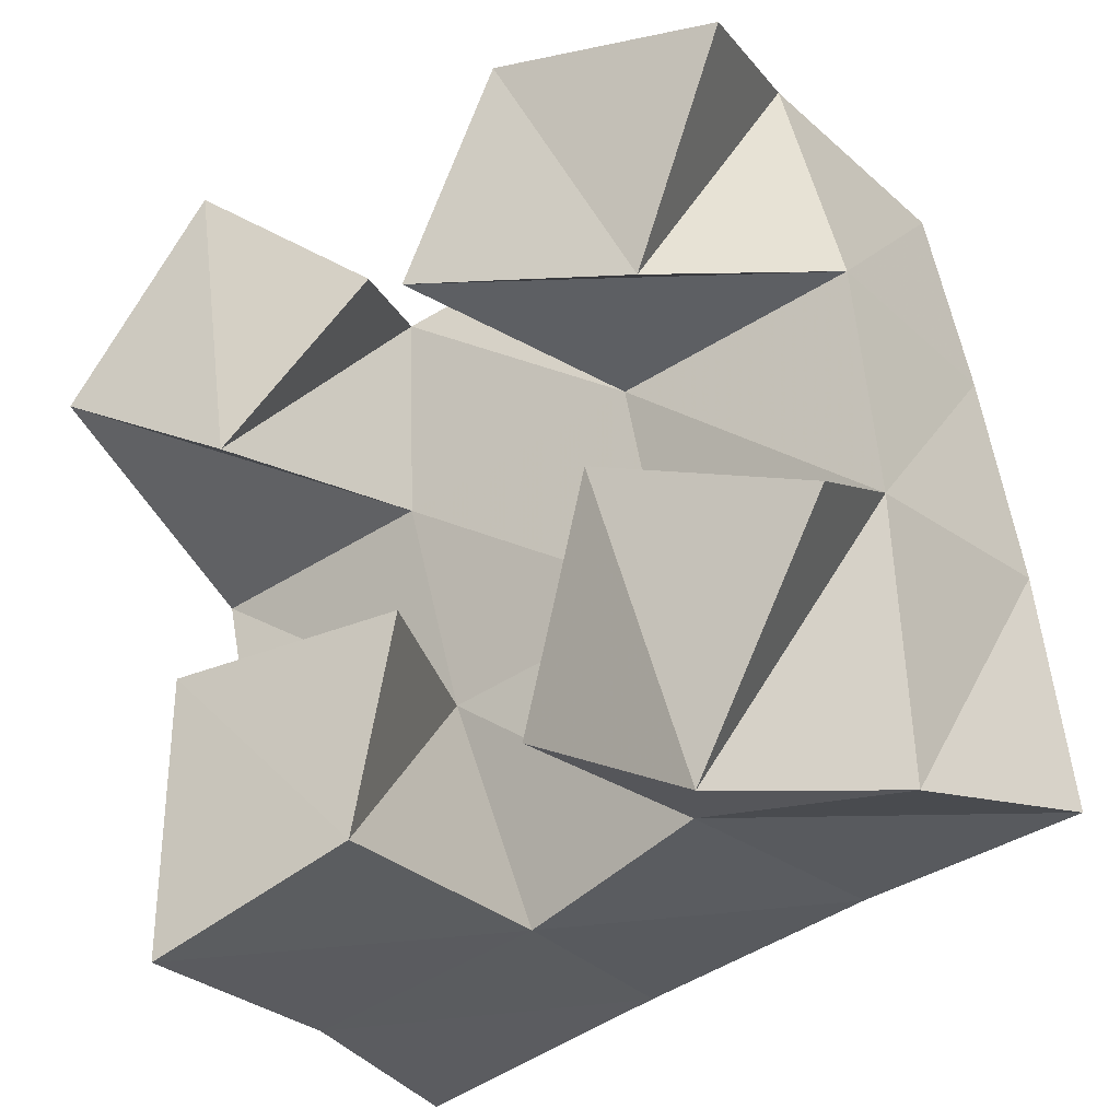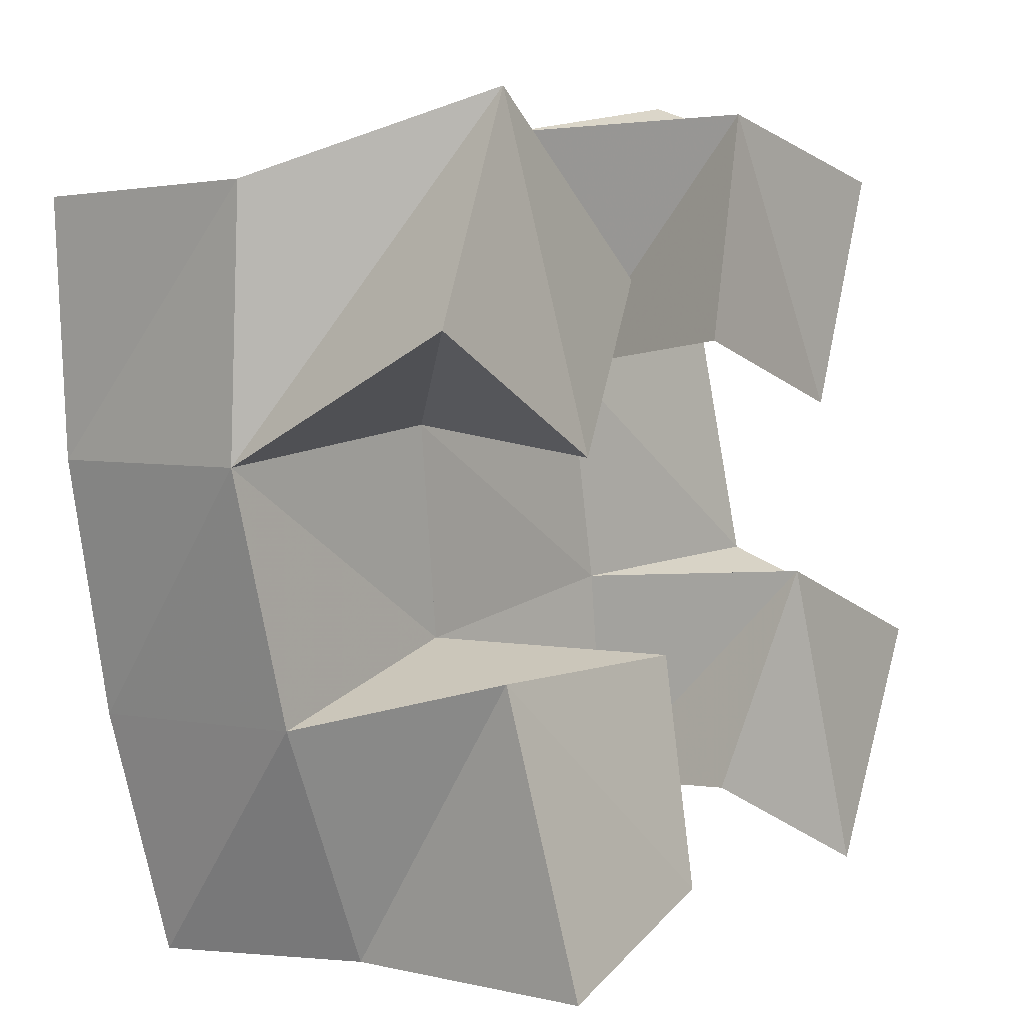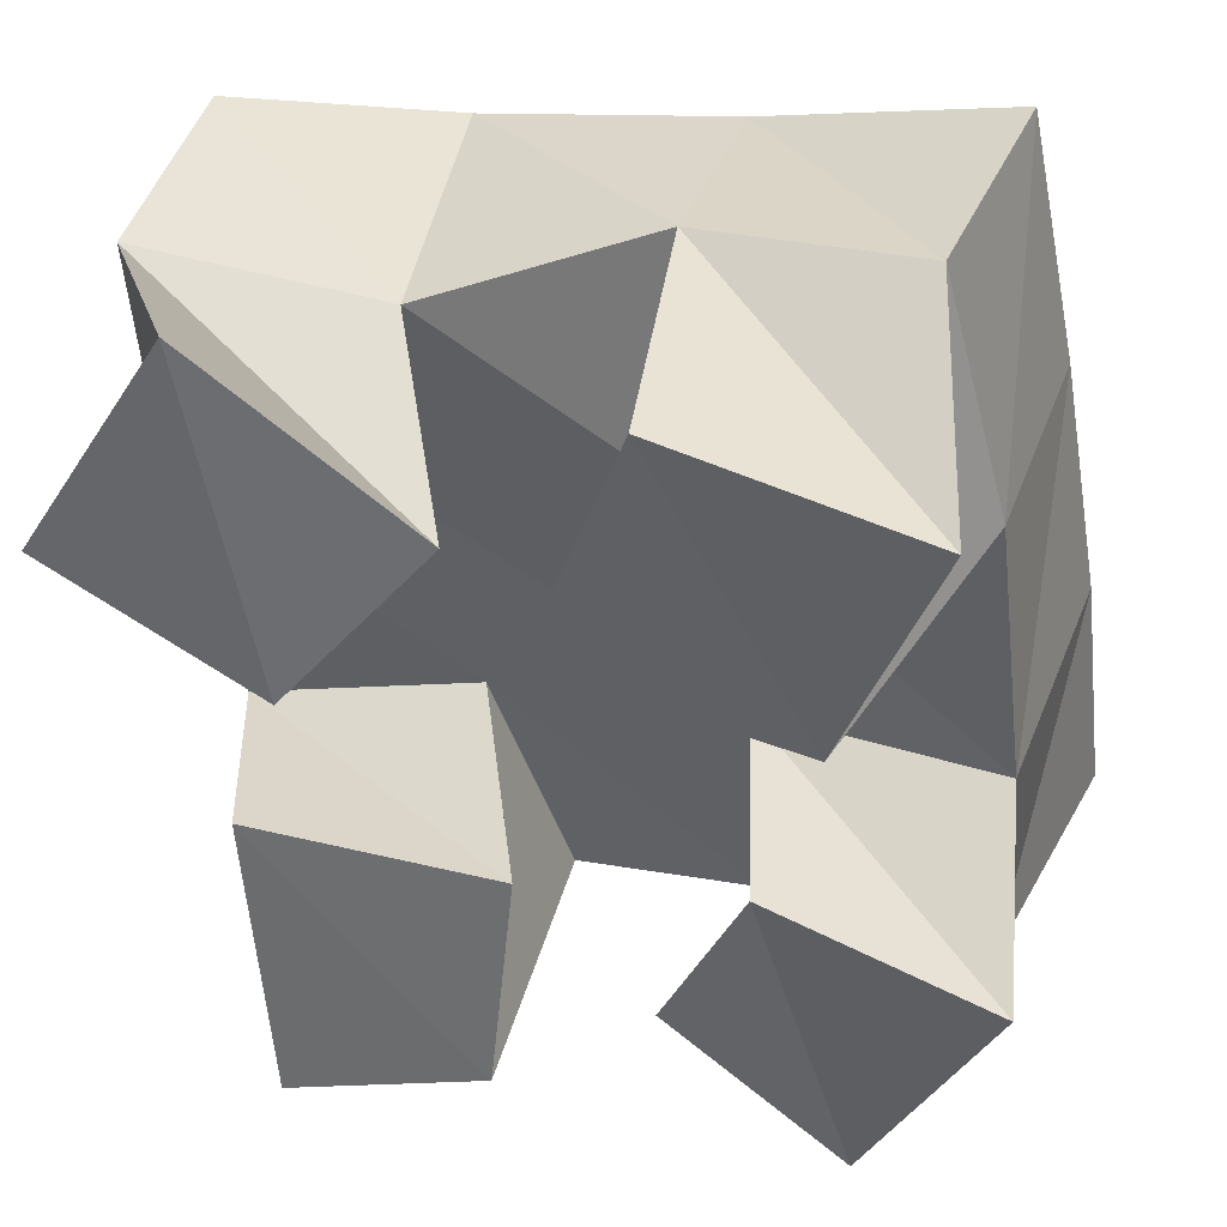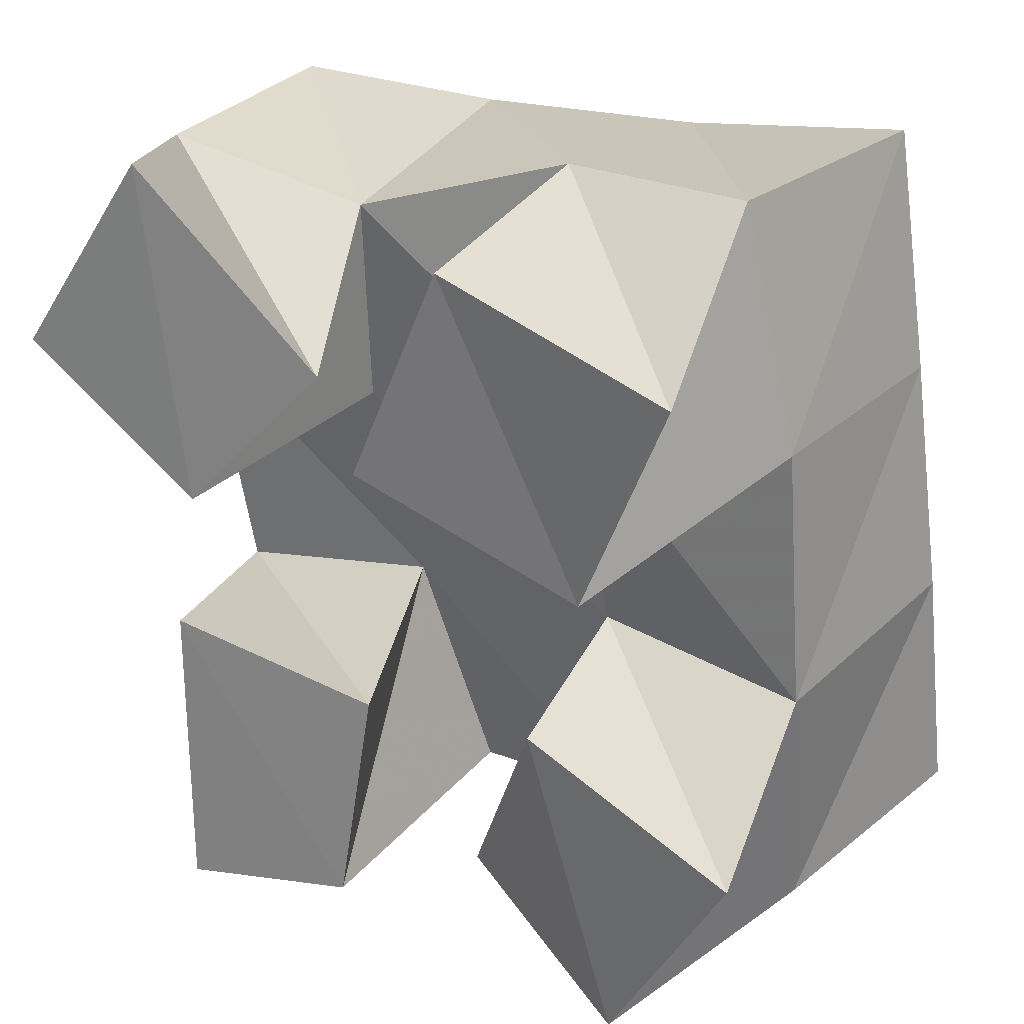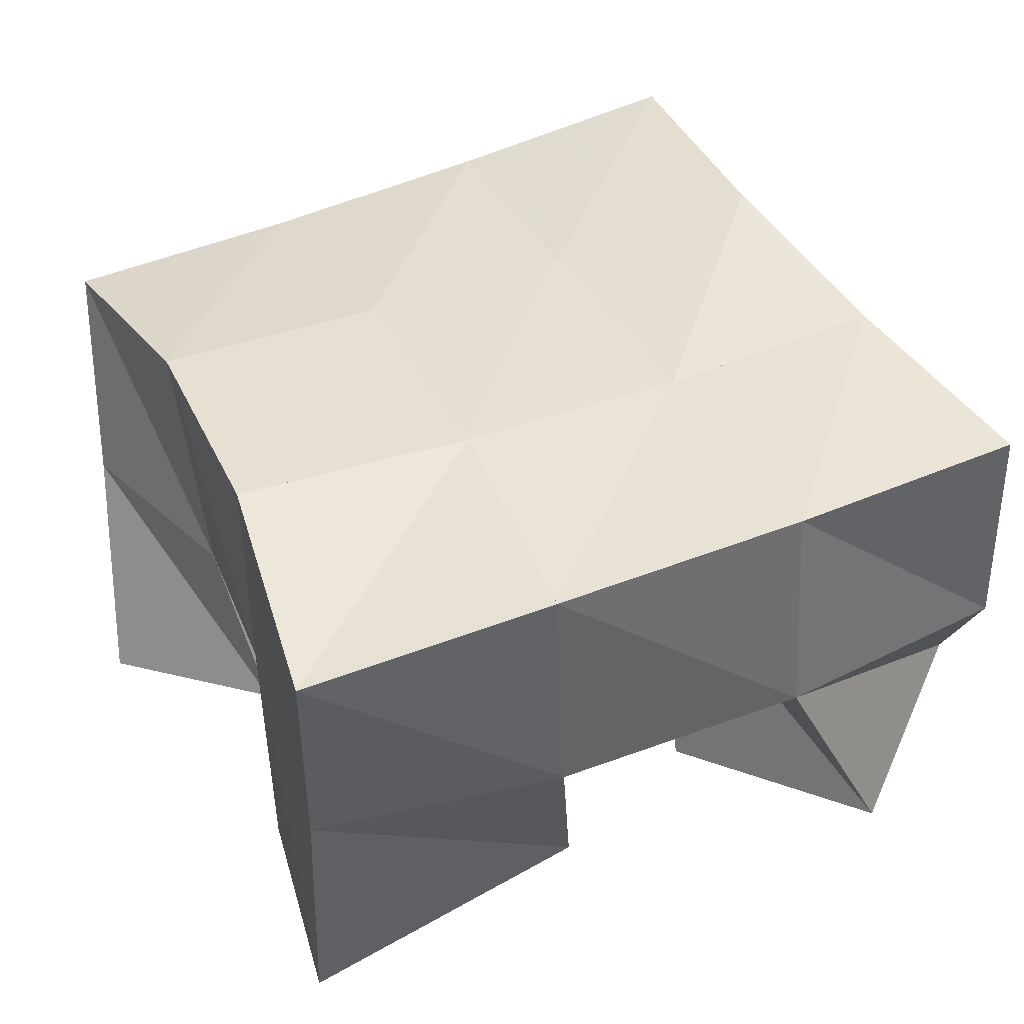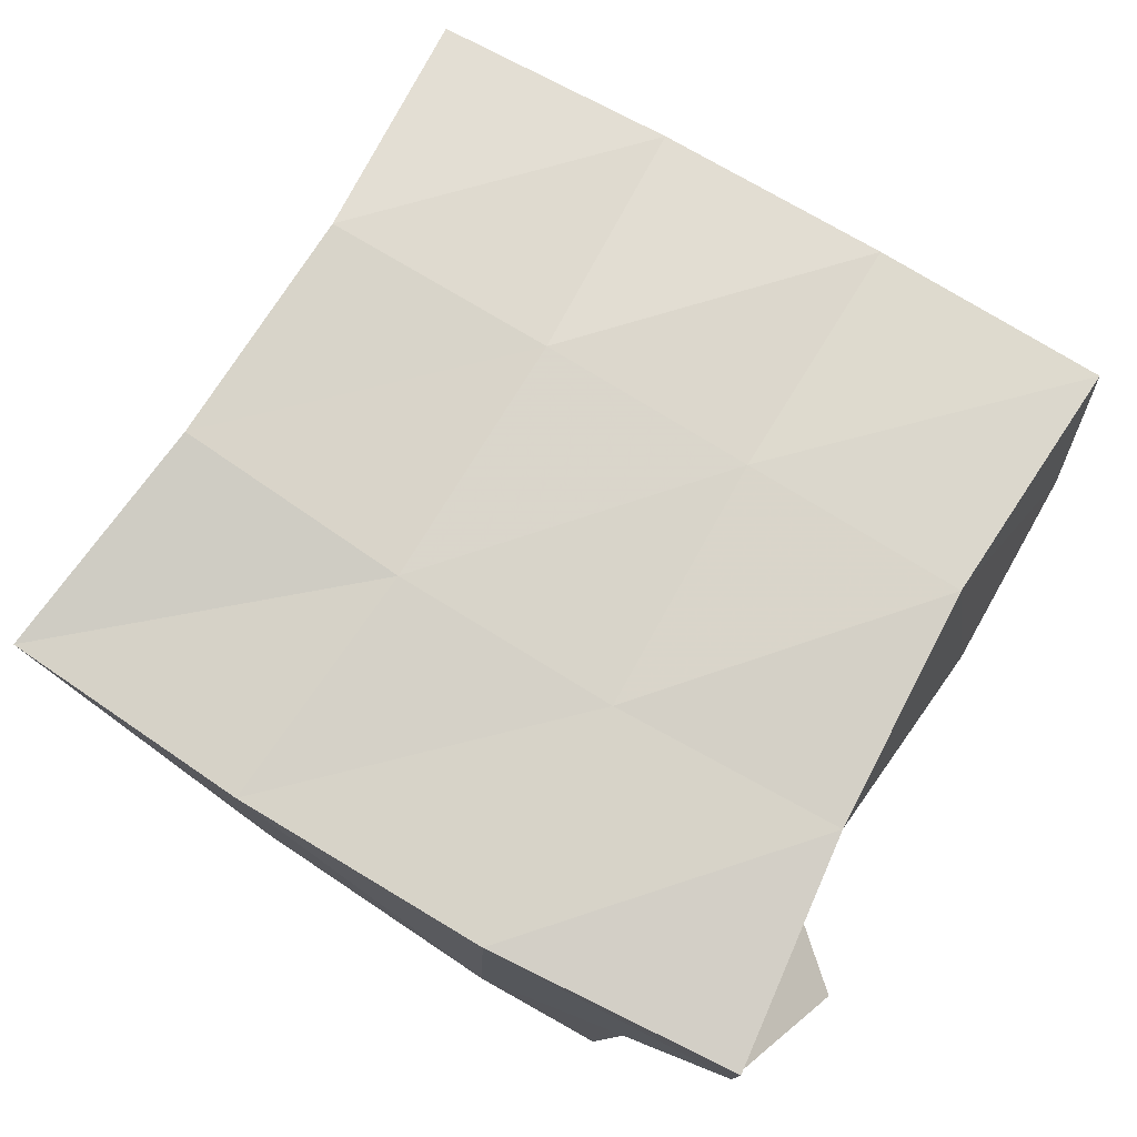
<metadata>
{"format":"obj","ext":"obj","renderer":"f3d","projection":"perspective","resolution":1024,"background":"white","views":[{"elev":-26.9,"azim":31.2,"up":"+Z"},{"elev":3.8,"azim":-55.1,"up":"+Z"},{"elev":43.4,"azim":13.3,"up":"+Z"},{"elev":33.7,"azim":32.4,"up":"+Z"},{"elev":42.9,"azim":-125.2,"up":"+Y"},{"elev":79.1,"azim":-69.9,"up":"+Y"}]}
</metadata>
<code>
v 0.9091 0.1 0.07783
v 0.9085 0.1516 0.07891
v 0.9509 0.1 0.09258
v 0.9529 0.1565 0.09261
v 0.9011 0.1109 0.1387
v 0.8888 0.1539 0.1276
v 0.9538 0.1083 0.139
v 0.9368 0.1538 0.1411
v 0.9584 0.1 0.2027
v 0.9789 0.1484 0.1974
v 1.008 0.102 0.1893
v 1.03 0.1452 0.2068
v 0.9753 0.1044 0.2493
v 0.9709 0.1583 0.2481
v 1.026 0.1017 0.238
v 1.015 0.1483 0.256
v 0.873 0.1047 0.2042
v 0.8765 0.1567 0.1788
v 0.9153 0.1022 0.1806
v 0.9272 0.1502 0.1857
v 0.8997 0.1106 0.249
v 0.8751 0.1533 0.2324
v 0.9432 0.1101 0.2146
v 0.9258 0.1501 0.2305
v 0.9796 0.11 0.1078
v 0.9923 0.148 0.1041
v 1.018 0.1 0.08751
v 1.038 0.1454 0.09924
v 0.9972 0.1017 0.1532
v 0.988 0.1485 0.1504
v 1.044 0.1 0.1364
v 1.037 0.1394 0.1542
v 0.9037 0.1988 0.07605
v 0.9523 0.2034 0.09215
v 0.8909 0.2029 0.1266
v 0.9403 0.2026 0.1398
v 0.881 0.2038 0.1789
v 0.9311 0.202 0.186
v 0.8757 0.2015 0.2308
v 0.924 0.2028 0.2336
v 1.001 0.1999 0.1028
v 0.993 0.198 0.1501
v 0.9839 0.1988 0.1943
v 0.9736 0.2038 0.2399
v 1.051 0.1891 0.1073
v 1.044 0.189 0.1565
v 1.035 0.1932 0.2045
v 1.023 0.2003 0.2519
f 1 2 4
f 3 1 4
f 2 6 8
f 4 2 8
f 6 5 7
f 8 6 7
f 5 1 3
f 7 5 3
f 8 7 3
f 4 8 3
f 2 1 5
f 6 2 5
f 9 10 12
f 11 9 12
f 10 14 16
f 12 10 16
f 14 13 15
f 16 14 15
f 13 9 11
f 15 13 11
f 16 15 11
f 12 16 11
f 10 9 13
f 14 10 13
f 17 18 20
f 19 17 20
f 18 22 24
f 20 18 24
f 22 21 23
f 24 22 23
f 21 17 19
f 23 21 19
f 24 23 19
f 20 24 19
f 18 17 21
f 22 18 21
f 25 26 28
f 27 25 28
f 26 30 32
f 28 26 32
f 30 29 31
f 32 30 31
f 29 25 27
f 31 29 27
f 32 31 27
f 28 32 27
f 26 25 29
f 30 26 29
f 2 33 34
f 4 2 34
f 33 35 36
f 34 33 36
f 35 6 8
f 36 35 8
f 6 2 4
f 8 6 4
f 36 8 4
f 34 36 4
f 33 2 6
f 35 33 6
f 6 35 36
f 8 6 36
f 35 37 38
f 36 35 38
f 37 18 20
f 38 37 20
f 18 6 8
f 20 18 8
f 38 20 8
f 36 38 8
f 35 6 18
f 37 35 18
f 18 37 38
f 20 18 38
f 37 39 40
f 38 37 40
f 39 22 24
f 40 39 24
f 22 18 20
f 24 22 20
f 40 24 20
f 38 40 20
f 37 18 22
f 39 37 22
f 4 34 41
f 26 4 41
f 34 36 42
f 41 34 42
f 36 8 30
f 42 36 30
f 8 4 26
f 30 8 26
f 42 30 26
f 41 42 26
f 34 4 8
f 36 34 8
f 8 36 42
f 30 8 42
f 36 38 43
f 42 36 43
f 38 20 10
f 43 38 10
f 20 8 30
f 10 20 30
f 43 10 30
f 42 43 30
f 36 8 20
f 38 36 20
f 20 38 43
f 10 20 43
f 38 40 44
f 43 38 44
f 40 24 14
f 44 40 14
f 24 20 10
f 14 24 10
f 44 14 10
f 43 44 10
f 38 20 24
f 40 38 24
f 26 41 45
f 28 26 45
f 41 42 46
f 45 41 46
f 42 30 32
f 46 42 32
f 30 26 28
f 32 30 28
f 46 32 28
f 45 46 28
f 41 26 30
f 42 41 30
f 30 42 46
f 32 30 46
f 42 43 47
f 46 42 47
f 43 10 12
f 47 43 12
f 10 30 32
f 12 10 32
f 47 12 32
f 46 47 32
f 42 30 10
f 43 42 10
f 10 43 47
f 12 10 47
f 43 44 48
f 47 43 48
f 44 14 16
f 48 44 16
f 14 10 12
f 16 14 12
f 48 16 12
f 47 48 12
f 43 10 14
f 44 43 14

</code>
